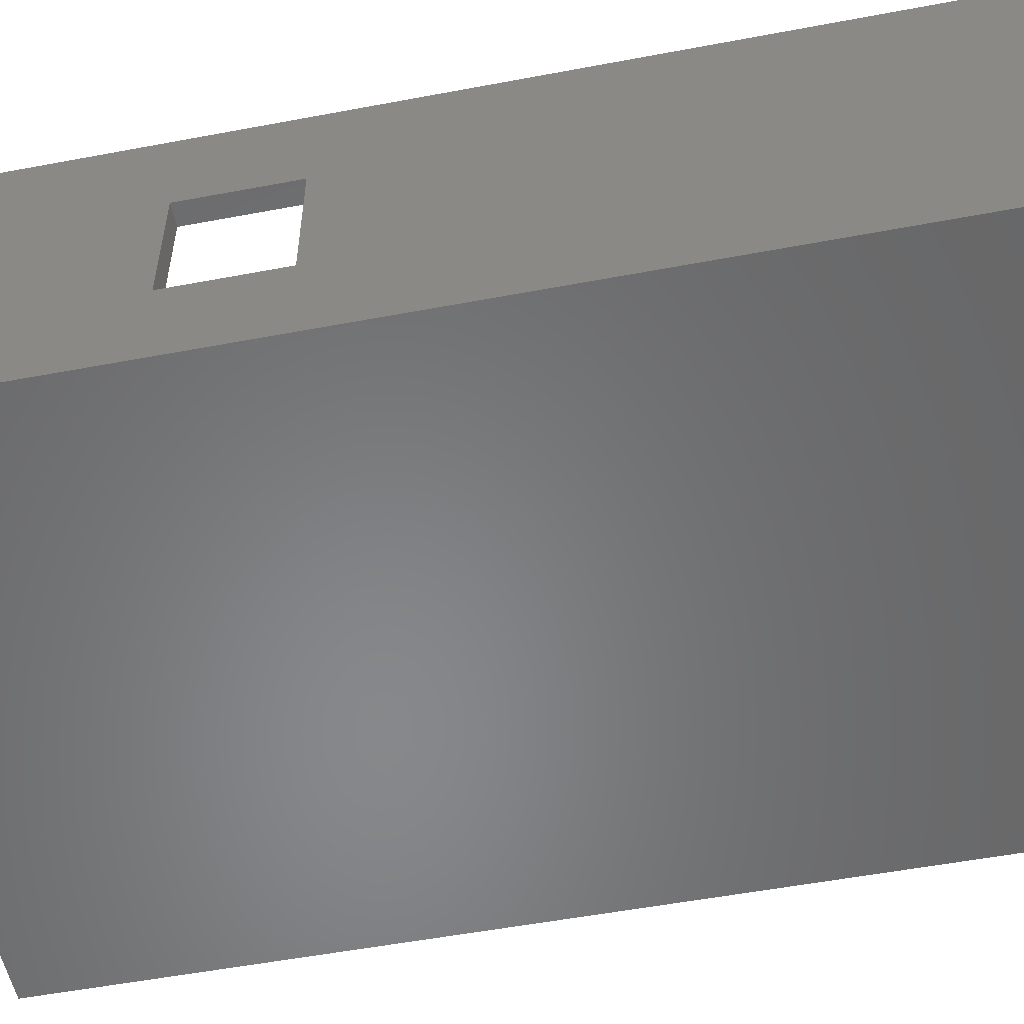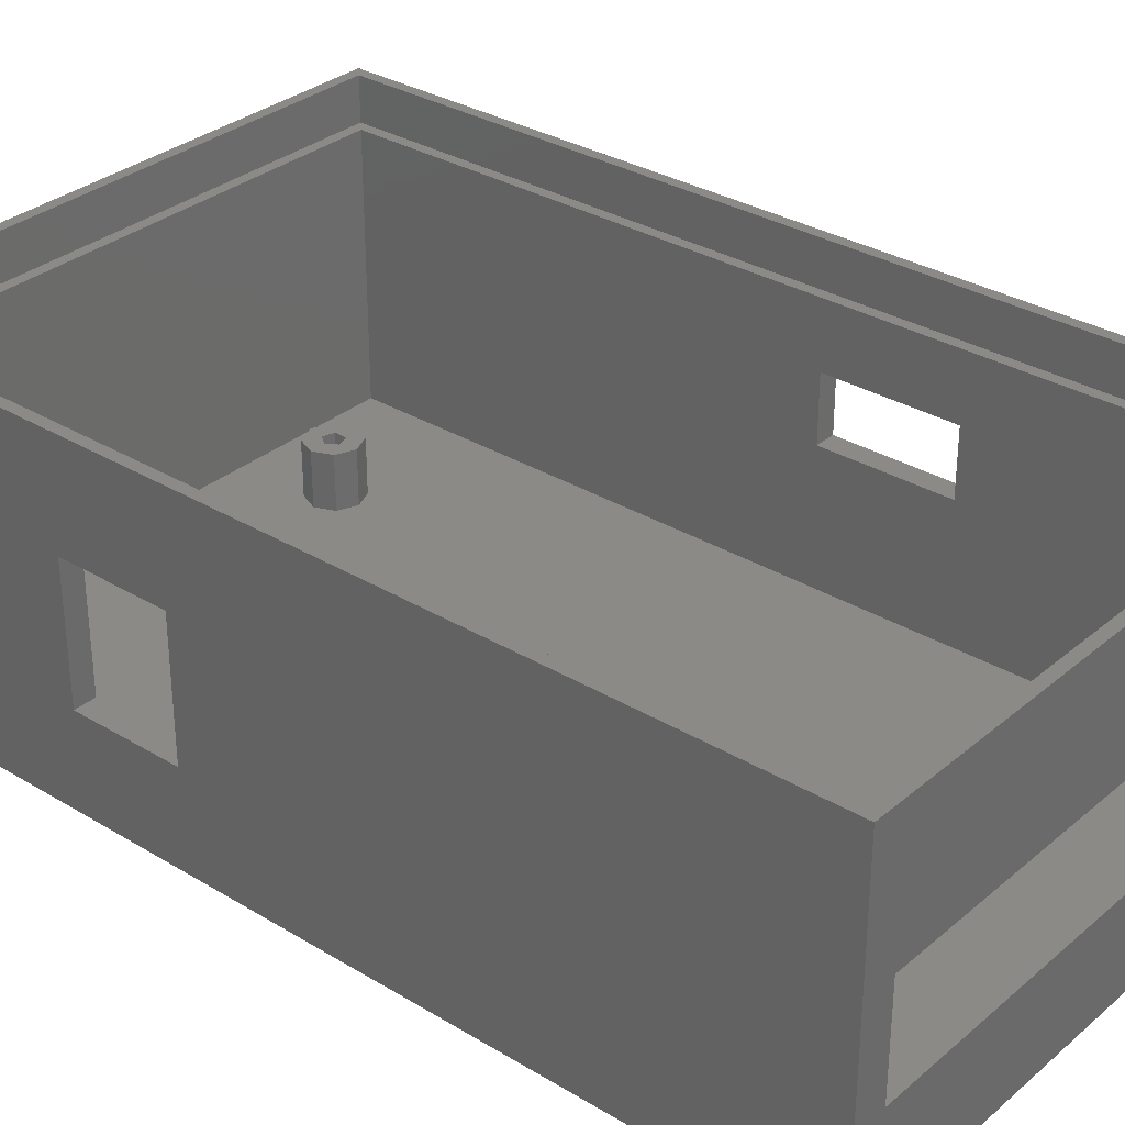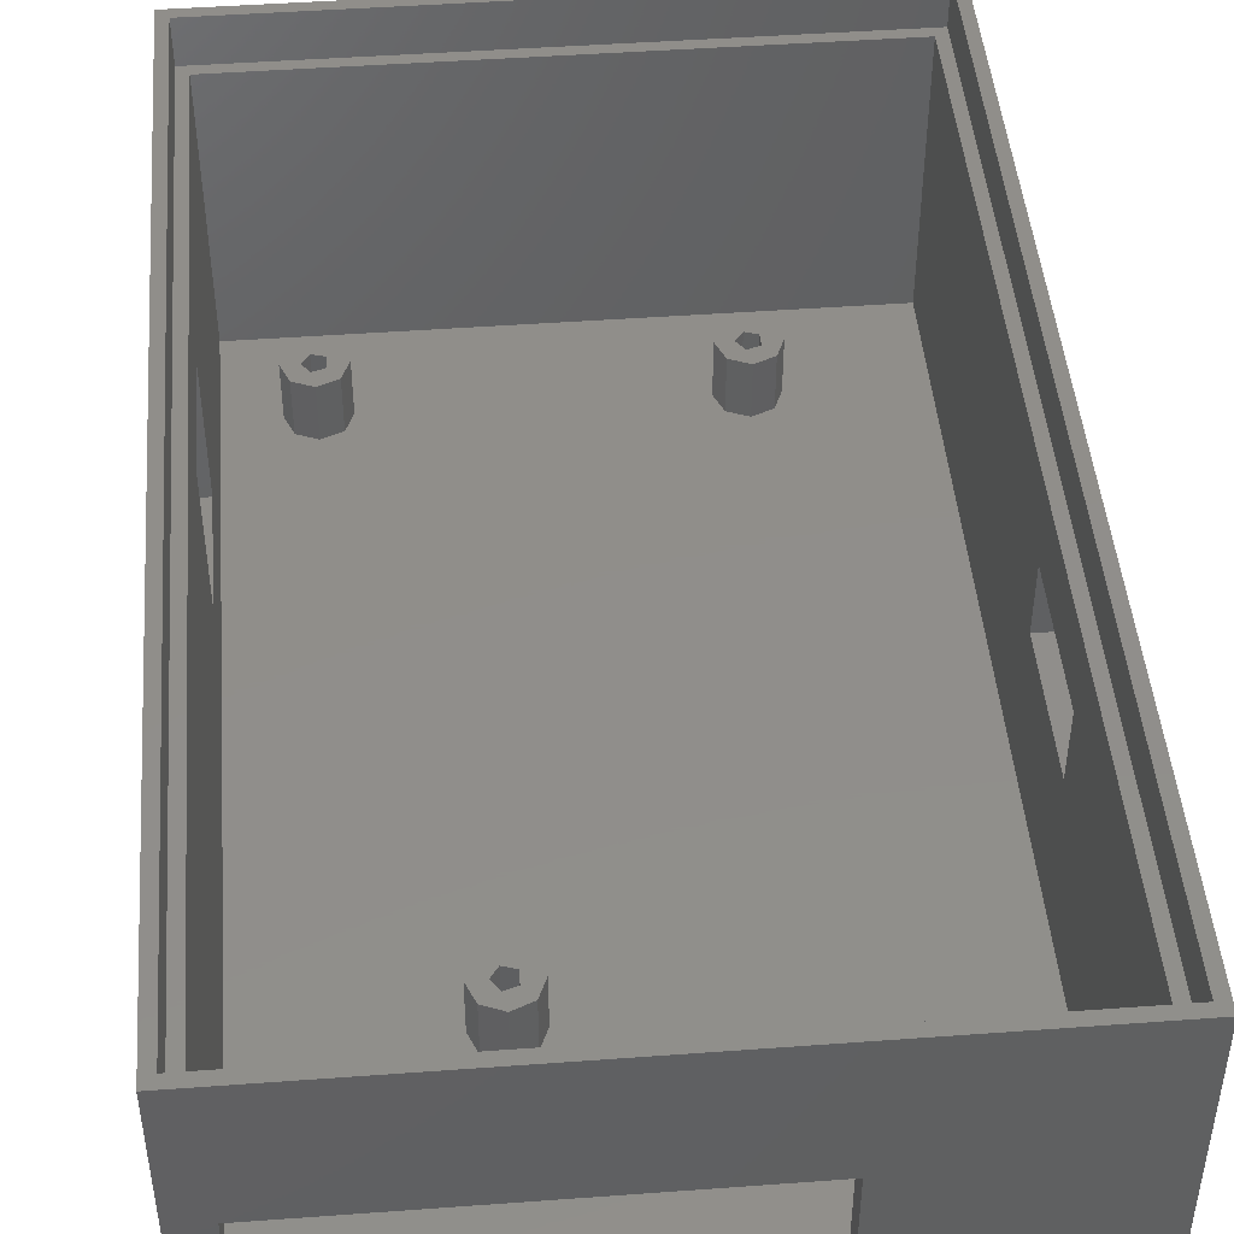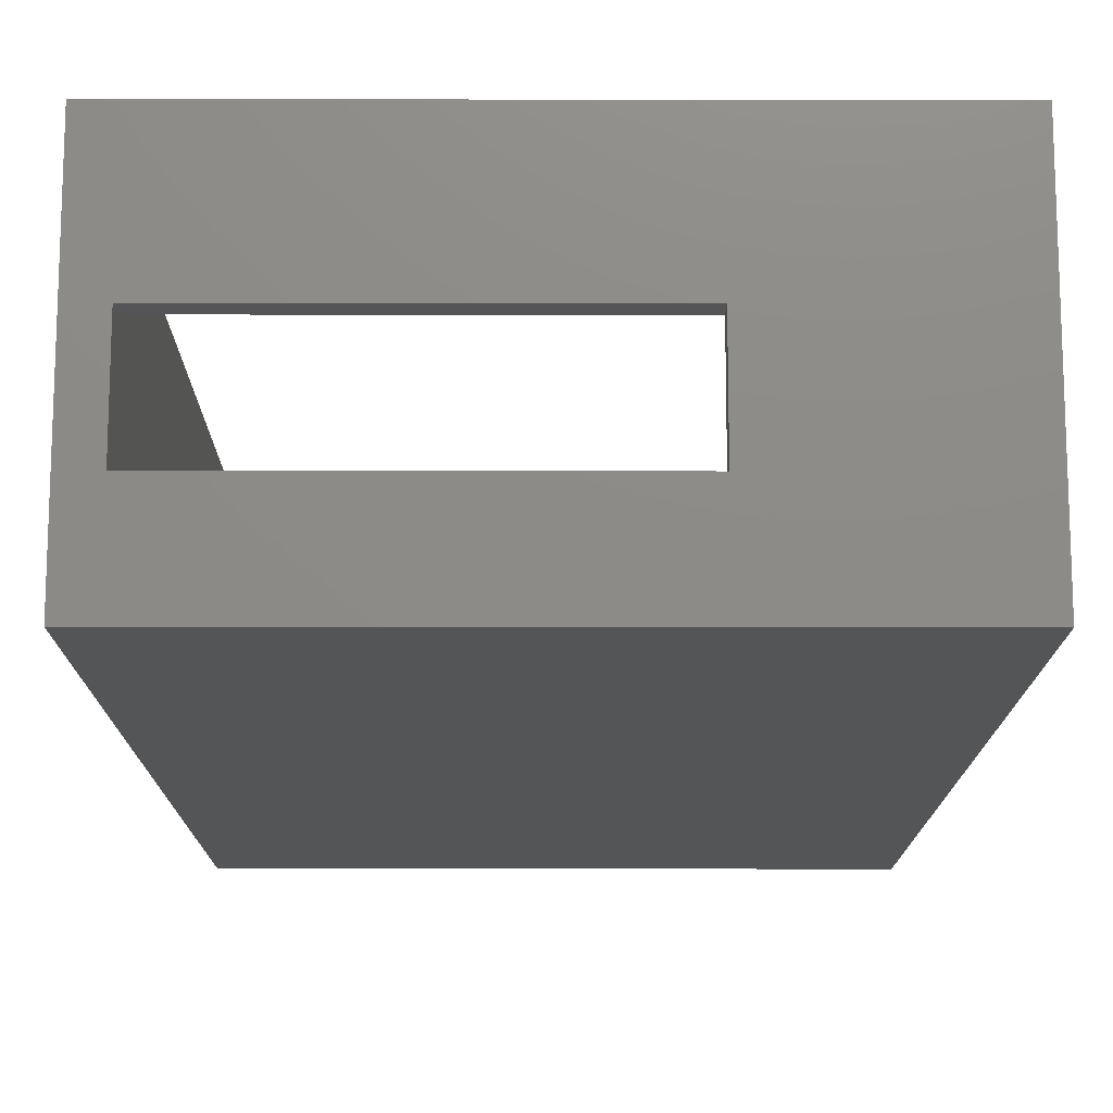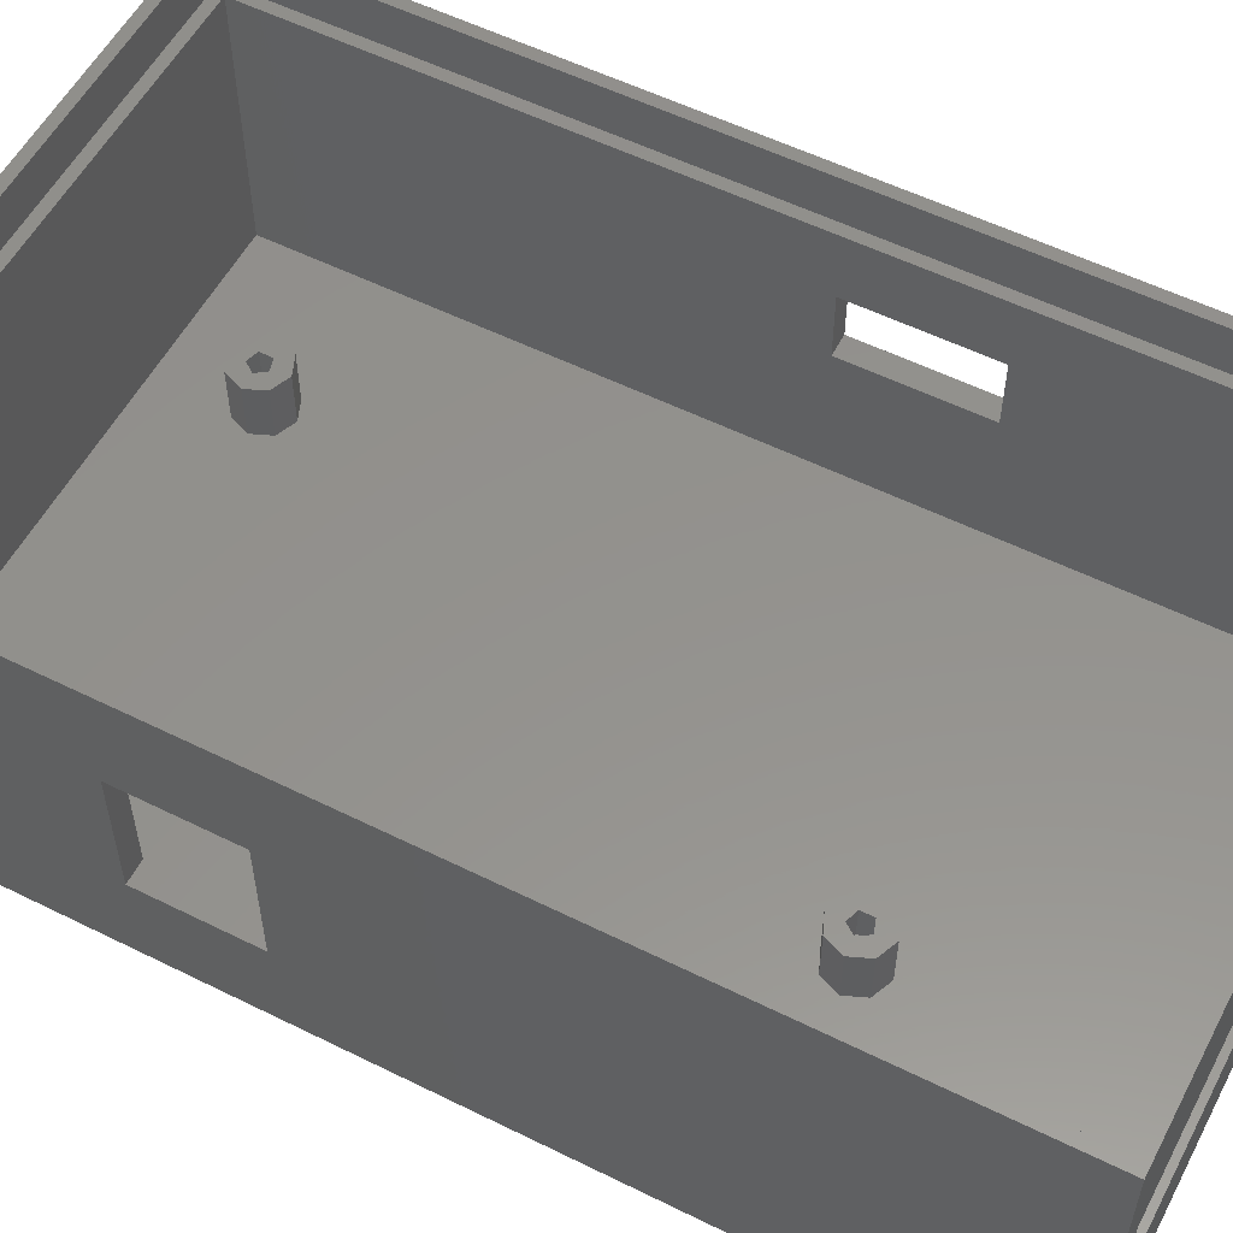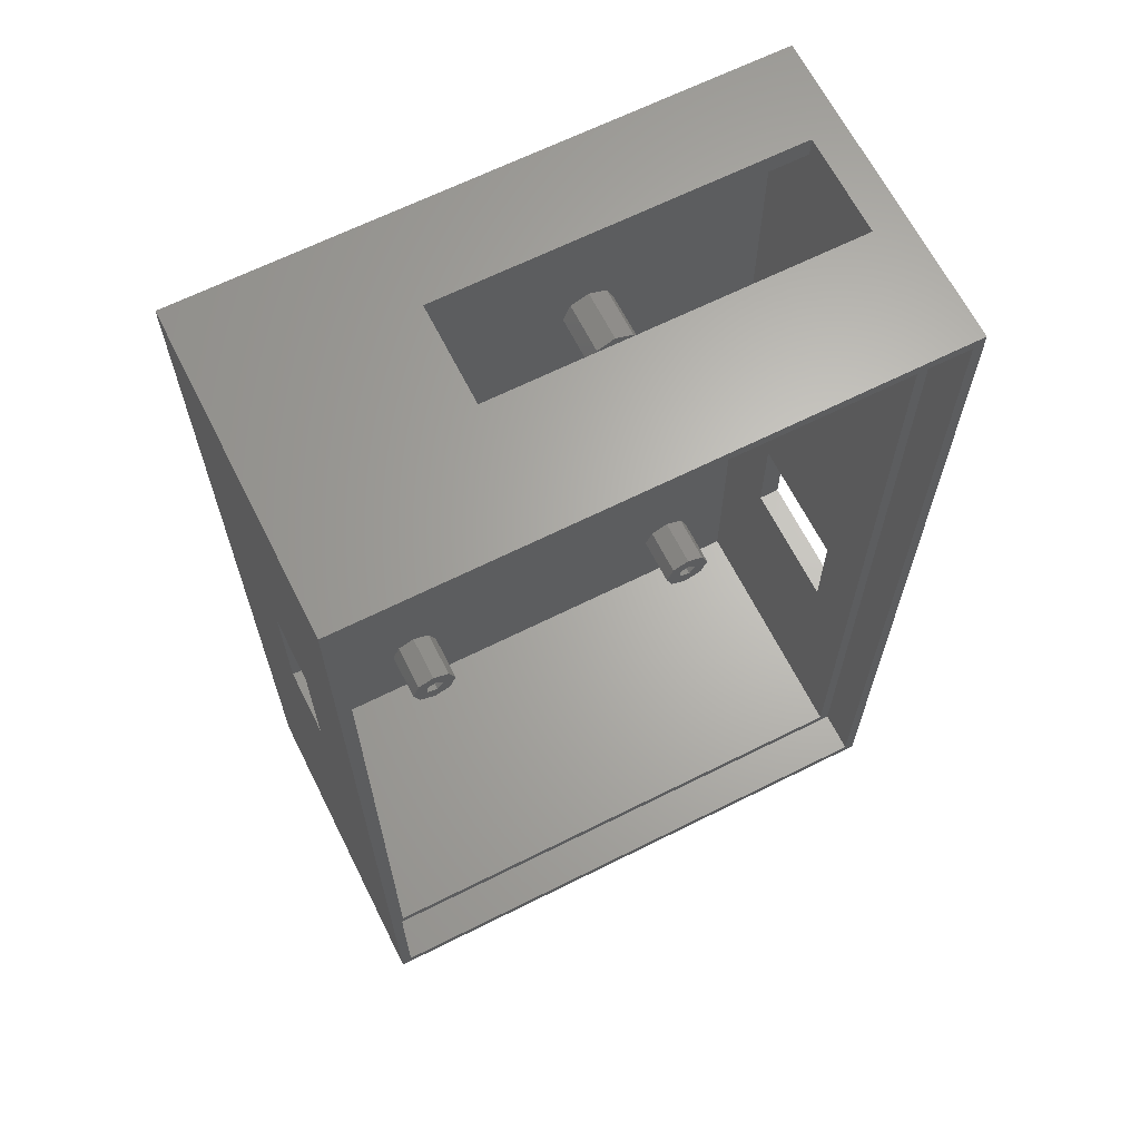
<metadata>
{"format":"stl","ext":"stl","renderer":"f3d","projection":"perspective","resolution":1024,"background":"white","views":[{"elev":-54.4,"azim":101.3,"up":"+Z"},{"elev":31.8,"azim":130.4,"up":"+Z"},{"elev":46.3,"azim":175.2,"up":"+Z"},{"elev":-14.1,"azim":179.8,"up":"+Z"},{"elev":55.7,"azim":117.5,"up":"+Z"},{"elev":65.4,"azim":-26.7,"up":"+Y"}]}
</metadata>
<code>
# stl→obj: 126 verts, 260 faces
v 0 88.7 0
v 0 59 14.1
v 0 88.7 30
v 0 47 14.1
v 0 0 30
v 0 0 0
v 0 59 20.1
v 0 47 20.1
v 54.7 88.7 30
v 53.7 87.7 30
v 54.7 0 30
v 1 87.7 30
v 1 1 30
v 53.7 1 30
v 54.7 35 20.6
v 54.7 88.7 0
v 54.7 0 0
v 54.7 25 20.6
v 54.7 35 8.6
v 54.7 25 8.6
v 18.2 88.7 18.1
v 51.7 88.7 18.1
v 51.7 88.7 8.6
v 18.2 88.7 8.6
v 2 59 14.1
v 2 86.7 26
v 2 59 20.1
v 2 47 20.1
v 2 2 26
v 2 47 14.1
v 2 86.7 2
v 2 2 2
v 52.7 86.7 2
v 52.7 35 8.6
v 52.7 86.7 26
v 52.7 2 2
v 52.7 2 26
v 52.7 25 8.6
v 52.7 35 20.6
v 52.7 25 20.6
v 18.2 86.7 18.1
v 18.2 86.7 8.6
v 51.7 86.7 18.1
v 51.7 86.7 8.6
v 47.47 12.27 2
v 48.2 10.5 2
v 38.2 65.5 2
v 37.47 63.73 2
v 45.7 13 2
v 35.7 63 2
v 37.47 67.27 2
v 35.7 68 2
v 43.93 12.27 2
v 17.7 10.7 2
v 43.2 10.5 2
v 33.93 63.73 2
v 15.2 13.2 2
v 16.97 12.47 2
v 13.43 12.47 2
v 33.93 67.27 2
v 33.2 65.5 2
v 47.47 8.732 2
v 45.7 8 2
v 43.93 8.732 2
v 16.97 8.932 2
v 15.2 8.2 2
v 13.43 8.932 2
v 12.7 10.7 2
v 1 87.7 26
v 1 1 26
v 53.7 1 26
v 53.7 87.7 26
v 17.7 10.7 7
v 16.97 12.47 7
v 13.43 12.47 7
v 12.7 10.7 7
v 15.2 13.2 7
v 16.97 8.932 7
v 15.2 8.2 7
v 13.43 8.932 7
v 16.2 10.7 7
v 15.51 11.65 7
v 14.39 11.29 7
v 15.51 9.749 7
v 14.39 10.11 7
v 16.2 10.7 4
v 15.51 11.65 4
v 14.39 11.29 4
v 14.39 10.11 4
v 15.51 9.749 4
v 48.2 10.5 7
v 47.47 12.27 7
v 43.93 12.27 7
v 43.2 10.5 7
v 45.7 13 7
v 47.47 8.732 7
v 45.7 8 7
v 43.93 8.732 7
v 46.7 10.5 7
v 46.01 11.45 7
v 44.89 11.09 7
v 46.01 9.549 7
v 44.89 9.912 7
v 46.7 10.5 4
v 46.01 11.45 4
v 44.89 11.09 4
v 44.89 9.912 4
v 46.01 9.549 4
v 38.2 65.5 7
v 37.47 67.27 7
v 33.93 67.27 7
v 33.2 65.5 7
v 35.7 68 7
v 37.47 63.73 7
v 35.7 63 7
v 33.93 63.73 7
v 36.7 65.5 7
v 36.01 66.45 7
v 34.89 66.09 7
v 36.01 64.55 7
v 34.89 64.91 7
v 36.7 65.5 4
v 36.01 66.45 4
v 34.89 66.09 4
v 34.89 64.91 4
v 36.01 64.55 4
f 1 2 3
f 1 4 2
f 5 4 6
f 6 4 1
f 7 3 2
f 8 3 7
f 8 5 3
f 4 5 8
f 9 10 11
f 9 12 10
f 12 3 13
f 3 12 9
f 14 11 10
f 13 11 14
f 13 5 11
f 5 13 3
f 9 15 16
f 11 15 9
f 17 18 11
f 15 11 18
f 19 16 15
f 17 19 20
f 19 17 16
f 18 17 20
f 6 16 17
f 16 6 1
f 6 11 5
f 11 6 17
f 21 9 22
f 16 22 9
f 23 16 24
f 22 16 23
f 9 21 3
f 1 21 24
f 21 1 3
f 1 24 16
f 25 26 27
f 26 28 27
f 28 29 30
f 29 28 26
f 26 25 31
f 30 31 25
f 32 30 29
f 30 32 31
f 33 34 35
f 36 34 33
f 37 38 36
f 34 36 38
f 39 35 34
f 37 39 40
f 39 37 35
f 38 37 40
f 26 41 35
f 31 41 26
f 33 42 31
f 41 31 42
f 43 35 41
f 33 43 44
f 43 33 35
f 42 33 44
f 45 36 33
f 36 45 46
f 47 45 33
f 48 45 47
f 45 48 49
f 50 49 48
f 33 51 47
f 33 52 51
f 31 52 33
f 53 54 55
f 56 57 58
f 56 59 57
f 56 31 59
f 32 59 31
f 60 31 61
f 52 31 60
f 62 36 46
f 63 36 62
f 64 36 63
f 49 50 53
f 58 53 50
f 58 50 56
f 31 56 61
f 54 53 58
f 65 55 54
f 55 65 64
f 64 65 36
f 66 36 65
f 66 32 36
f 67 32 66
f 68 32 67
f 59 32 68
f 36 29 37
f 29 36 32
f 41 24 21
f 24 41 42
f 41 22 43
f 22 41 21
f 44 22 23
f 22 44 43
f 24 44 23
f 44 24 42
f 40 15 18
f 15 40 39
f 34 15 39
f 15 34 19
f 34 20 19
f 20 34 38
f 20 40 18
f 40 20 38
f 13 69 12
f 69 13 70
f 71 10 72
f 10 71 14
f 69 10 12
f 10 69 72
f 72 35 71
f 72 26 35
f 26 69 29
f 69 26 72
f 37 71 35
f 29 71 37
f 29 70 71
f 70 29 69
f 71 13 14
f 13 71 70
f 8 27 28
f 27 8 7
f 2 30 25
f 30 2 4
f 30 8 28
f 8 30 4
f 2 27 7
f 27 2 25
f 73 58 74
f 58 73 54
f 68 75 59
f 75 68 76
f 58 77 74
f 77 58 57
f 57 75 77
f 75 57 59
f 66 78 79
f 78 66 65
f 67 76 68
f 76 67 80
f 67 79 80
f 79 67 66
f 81 73 74
f 73 81 78
f 74 82 81
f 77 82 74
f 77 83 82
f 76 83 75
f 75 83 77
f 84 78 81
f 84 79 78
f 85 79 84
f 85 80 79
f 83 76 85
f 85 76 80
f 78 54 73
f 54 78 65
f 86 82 87
f 82 86 81
f 85 88 83
f 88 85 89
f 88 82 83
f 82 88 87
f 90 85 84
f 85 90 89
f 87 90 86
f 88 90 87
f 90 88 89
f 90 81 86
f 81 90 84
f 91 45 92
f 45 91 46
f 55 93 53
f 93 55 94
f 45 95 92
f 95 45 49
f 49 93 95
f 93 49 53
f 63 96 97
f 96 63 62
f 64 94 55
f 94 64 98
f 64 97 98
f 97 64 63
f 99 91 92
f 91 99 96
f 92 100 99
f 95 100 92
f 95 101 100
f 94 101 93
f 93 101 95
f 102 96 99
f 102 97 96
f 103 97 102
f 103 98 97
f 101 94 103
f 103 94 98
f 96 46 91
f 46 96 62
f 104 100 105
f 100 104 99
f 103 106 101
f 106 103 107
f 106 100 101
f 100 106 105
f 108 103 102
f 103 108 107
f 105 108 104
f 106 108 105
f 108 106 107
f 108 99 104
f 99 108 102
f 109 51 110
f 51 109 47
f 61 111 60
f 111 61 112
f 51 113 110
f 113 51 52
f 52 111 113
f 111 52 60
f 50 114 115
f 114 50 48
f 56 112 61
f 112 56 116
f 56 115 116
f 115 56 50
f 117 109 110
f 109 117 114
f 110 118 117
f 113 118 110
f 113 119 118
f 112 119 111
f 111 119 113
f 120 114 117
f 120 115 114
f 121 115 120
f 121 116 115
f 119 112 121
f 121 112 116
f 114 47 109
f 47 114 48
f 122 118 123
f 118 122 117
f 121 124 119
f 124 121 125
f 124 118 119
f 118 124 123
f 126 121 120
f 121 126 125
f 123 126 122
f 124 126 123
f 126 124 125
f 126 117 122
f 117 126 120

</code>
